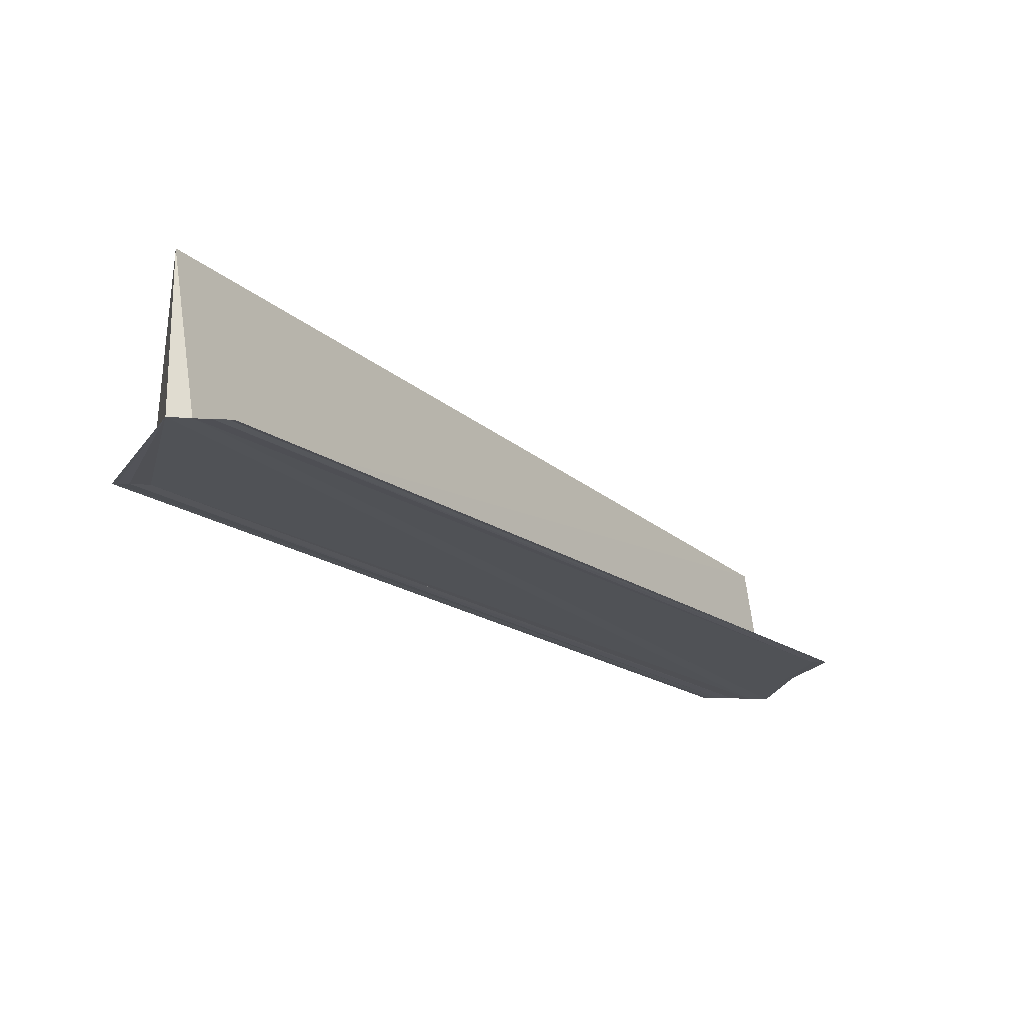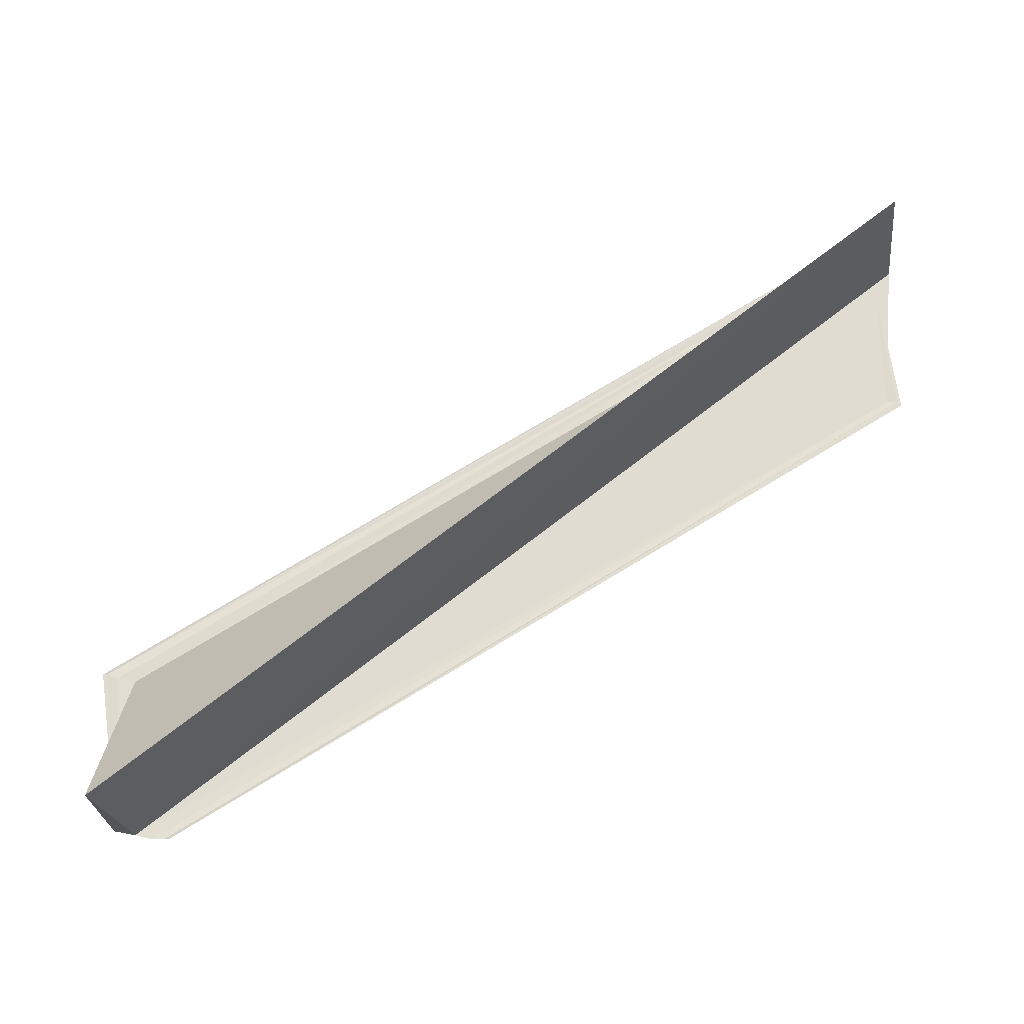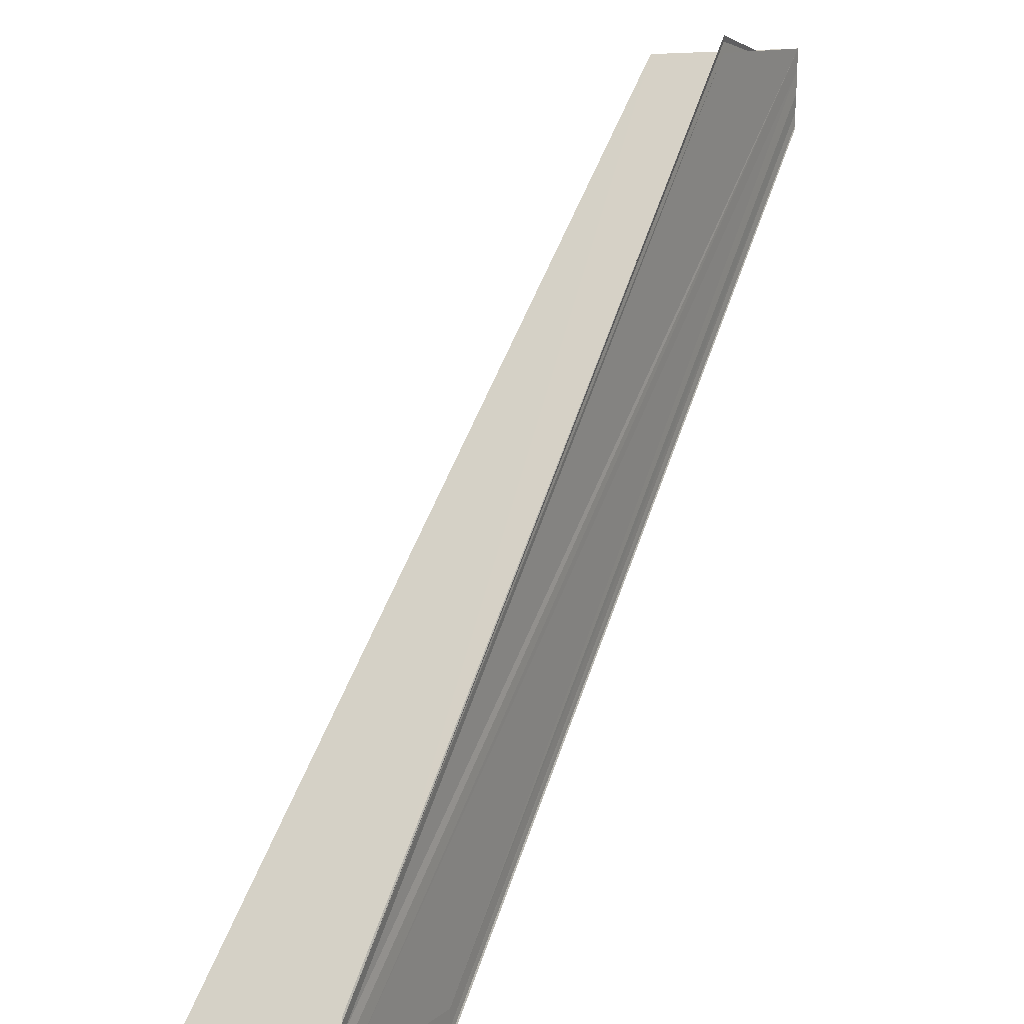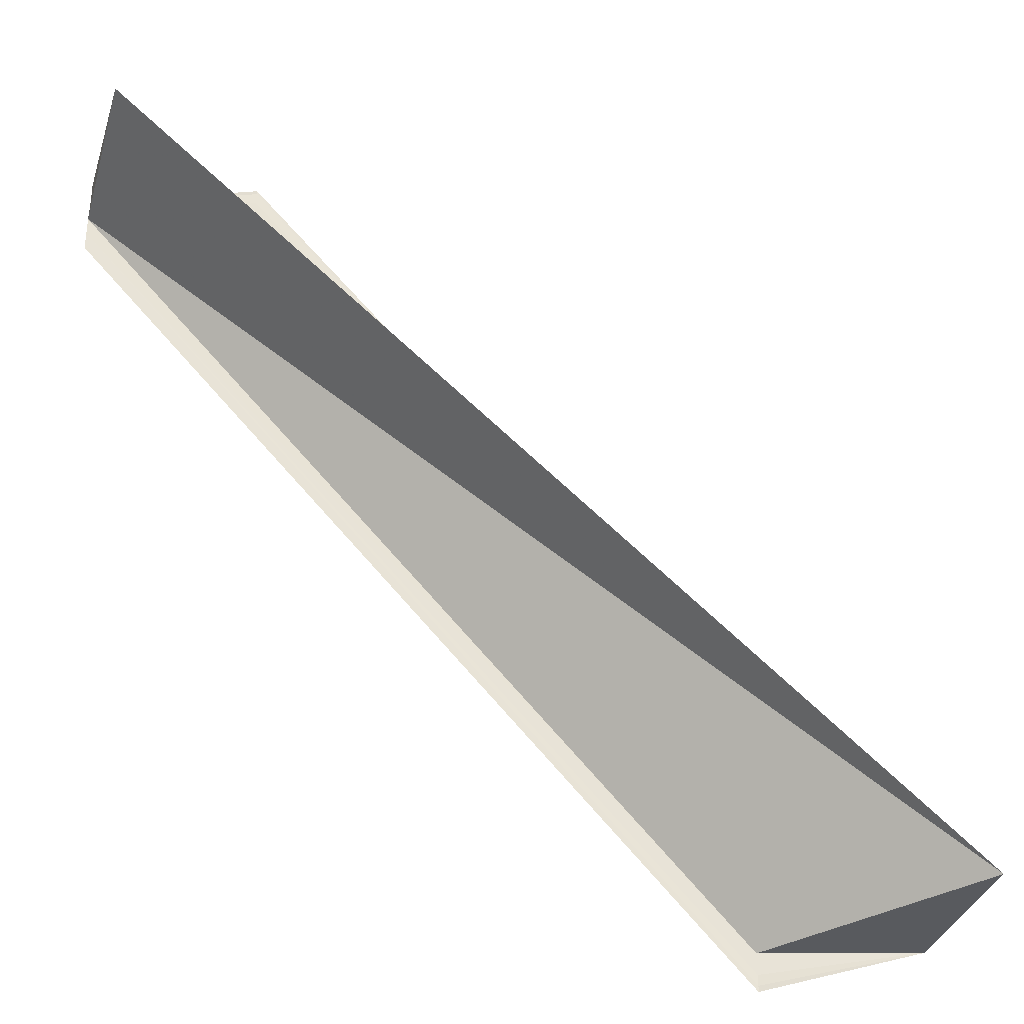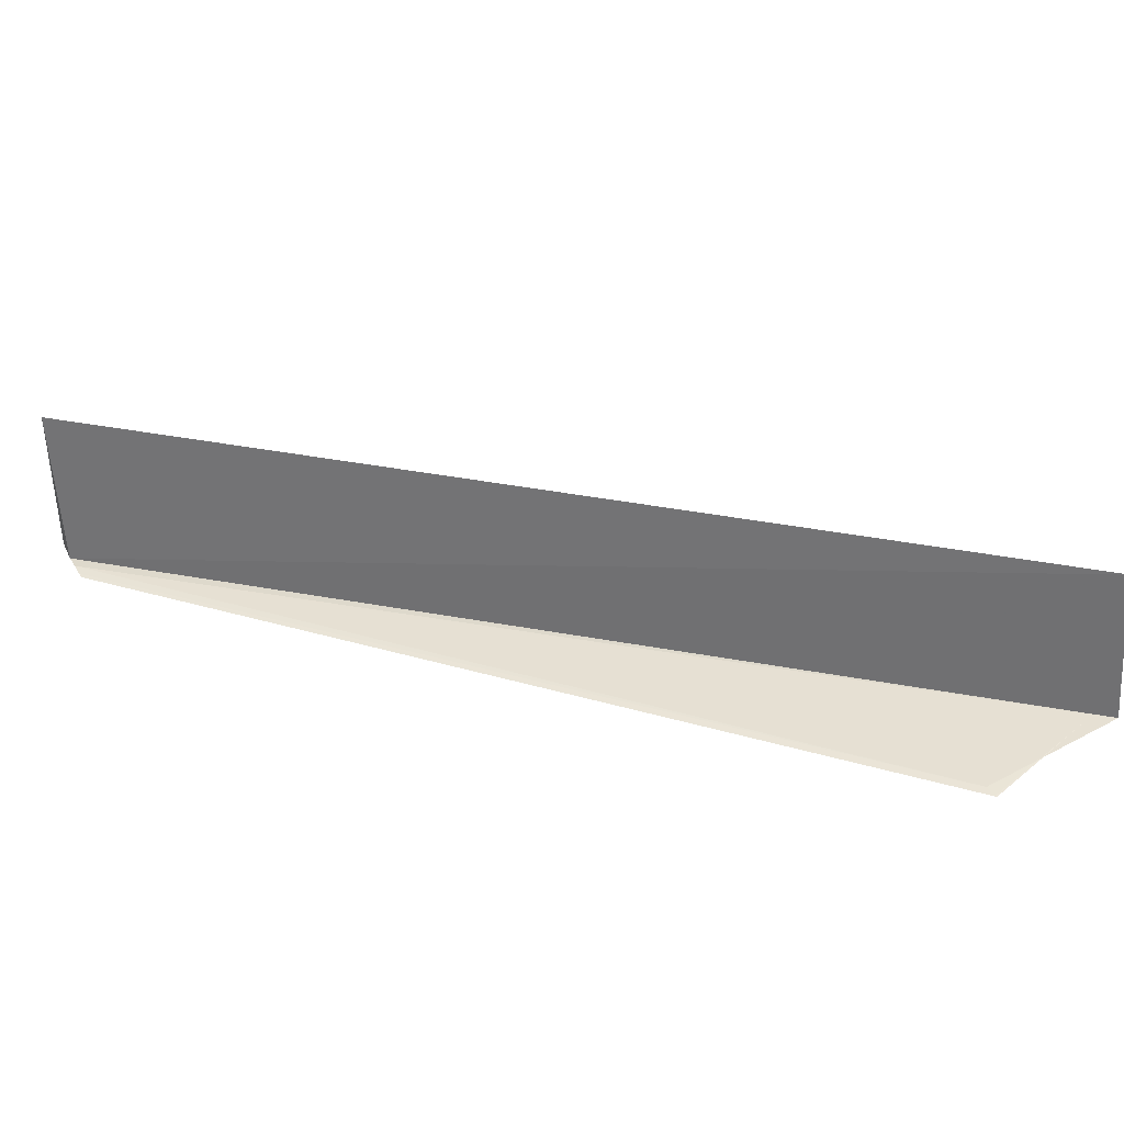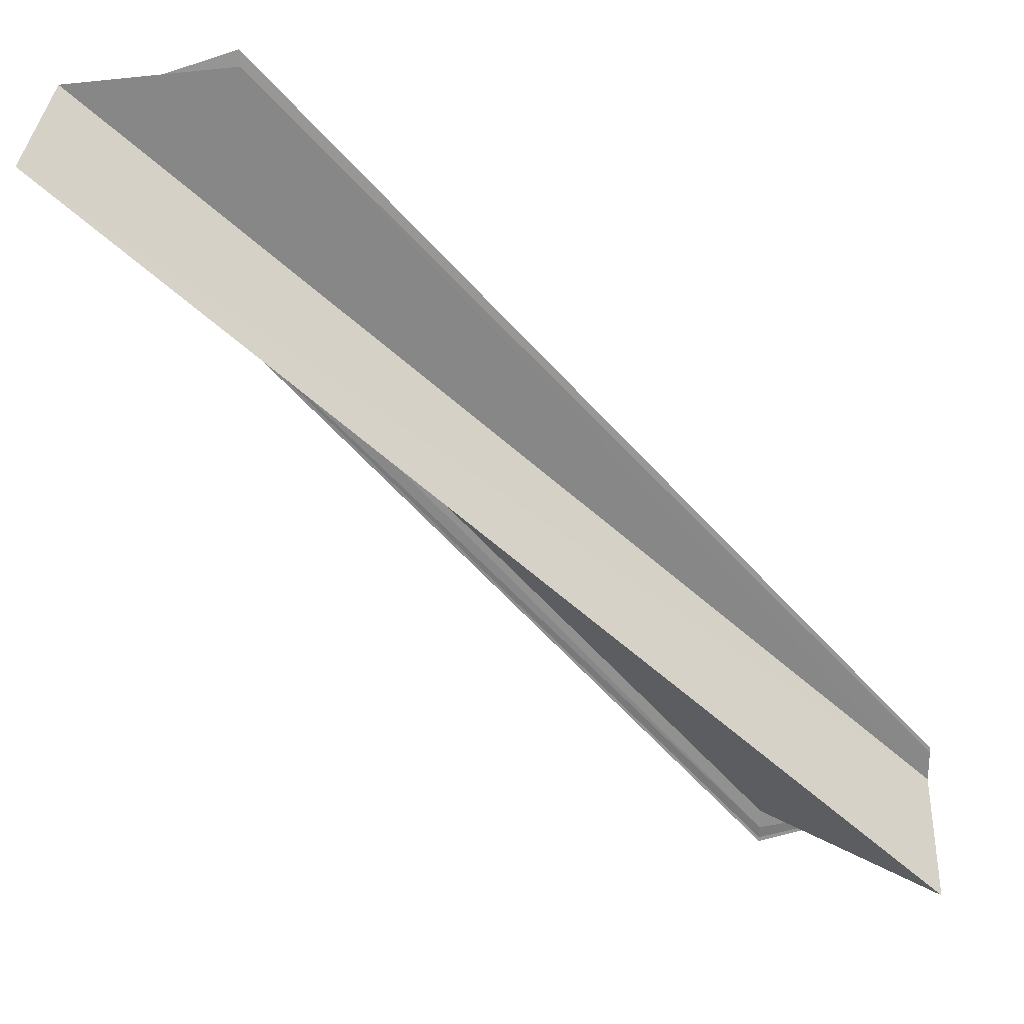
<metadata>
{"format":"obj","ext":"obj","renderer":"f3d","projection":"perspective","resolution":1024,"background":"white","views":[{"elev":-21.0,"azim":-96.3,"up":"+Y"},{"elev":68.8,"azim":-78.7,"up":"+Y"},{"elev":20.5,"azim":-59.3,"up":"+Z"},{"elev":-34.8,"azim":163.7,"up":"+Z"},{"elev":38.8,"azim":-26.9,"up":"+Y"},{"elev":26.4,"azim":-176.2,"up":"+Z"}]}
</metadata>
<code>
o 11115
v 2234 1879 15.2
v 2234 1879 15.2
v 2234 1879 15.25
v 2234 1879 15.2
v 2234 1879 15.24
v 2234 1879 15.2
v 2234 1879 15.2
v 2234 1879 15.24
v 2234 1879 15.2
v 2234 1879 15.24
v 2234 1879 15.2
v 2234 1879 15.24
v 2234 1879 15.25
v 2234 1879 15.2
v 2234 1879 15.25
v 2234 1879 15.21
v 2234 1879 15.2
v 2234 1879 15.25
v 2234 1879 15.21
v 2234 1879 15.25
v 2234 1879 15.25
v 2234 1879 15.21
v 2234 1879 15.21
v 2234 1879 15.21
v 2234 1879 15.25
v 2234 1879 15.25
v 2234 1879 15.25
v 2234 1879 15.25
v 2234 1879 15.25
v 2234 1879 15.24
v 2234 1879 15.25
v 2234 1879 15.25
v 2234 1879 15.25
v 2234 1879 15.25
v 2234 1879 15.25
v 2234 1879 15.21
v 2234 1879 15.25
v 2234 1879 15.21
v 2234 1879 15.21
v 2234 1879 15.21
v 2234 1879 15.2
v 2234 1879 15.25
v 2234 1879 15.2
v 2234 1879 15.25
v 2234 1879 15.25
v 2234 1879 15.25
v 2234 1879 15.24
v 2234 1879 15.2
v 2234 1879 15.2
v 2234 1879 15.2
v 2234 1879 15.2
v 2234 1879 15.2
v 2234 1879 15.2
v 2234 1879 15.2
v 2234 1879 15.2
v 2234 1879 15.2
v 2234 1879 15.2
v 2234 1879 15.2
v 2234 1879 15.24
v 2234 1879 15.2
v 2234 1879 15.2
v 2234 1879 15.2
v 2234 1879 15.24
v 2234 1879 15.24
v 2234 1879 15.2
v 2234 1879 15.2
v 2234 1879 15.2
v 2234 1879 15.24
v 2234 1879 15.2
v 2234 1879 15.2
v 2234 1879 15.2
v 2234 1879 15.2
f 1 2 3
f 4 2 5
f 4 6 5
f 7 6 8
f 8 9 10
f 5 9 10
f 5 11 12
f 13 11 12
f 14 1 15
f 14 16 15
f 15 17 13
f 13 18 15
f 15 19 20
f 21 19 20
f 22 16 21
f 22 23 21
f 21 24 25
f 26 27 25
f 28 27 29
f 28 30 31
f 26 32 33
f 26 34 33
f 35 36 33
f 37 36 33
f 38 39 35
f 40 39 37
f 40 41 37
f 13 42 37
f 37 43 44
f 13 45 44
f 46 43 44
f 47 48 45
f 49 50 46
f 51 41 49
f 51 52 53
f 51 52 54
f 51 55 54
f 51 56 57
f 57 58 59
f 60 61 59
f 59 62 63
f 64 62 63
f 65 61 64
f 65 66 64
f 64 67 68
f 51 69 70
f 51 69 71
f 51 72 71

</code>
